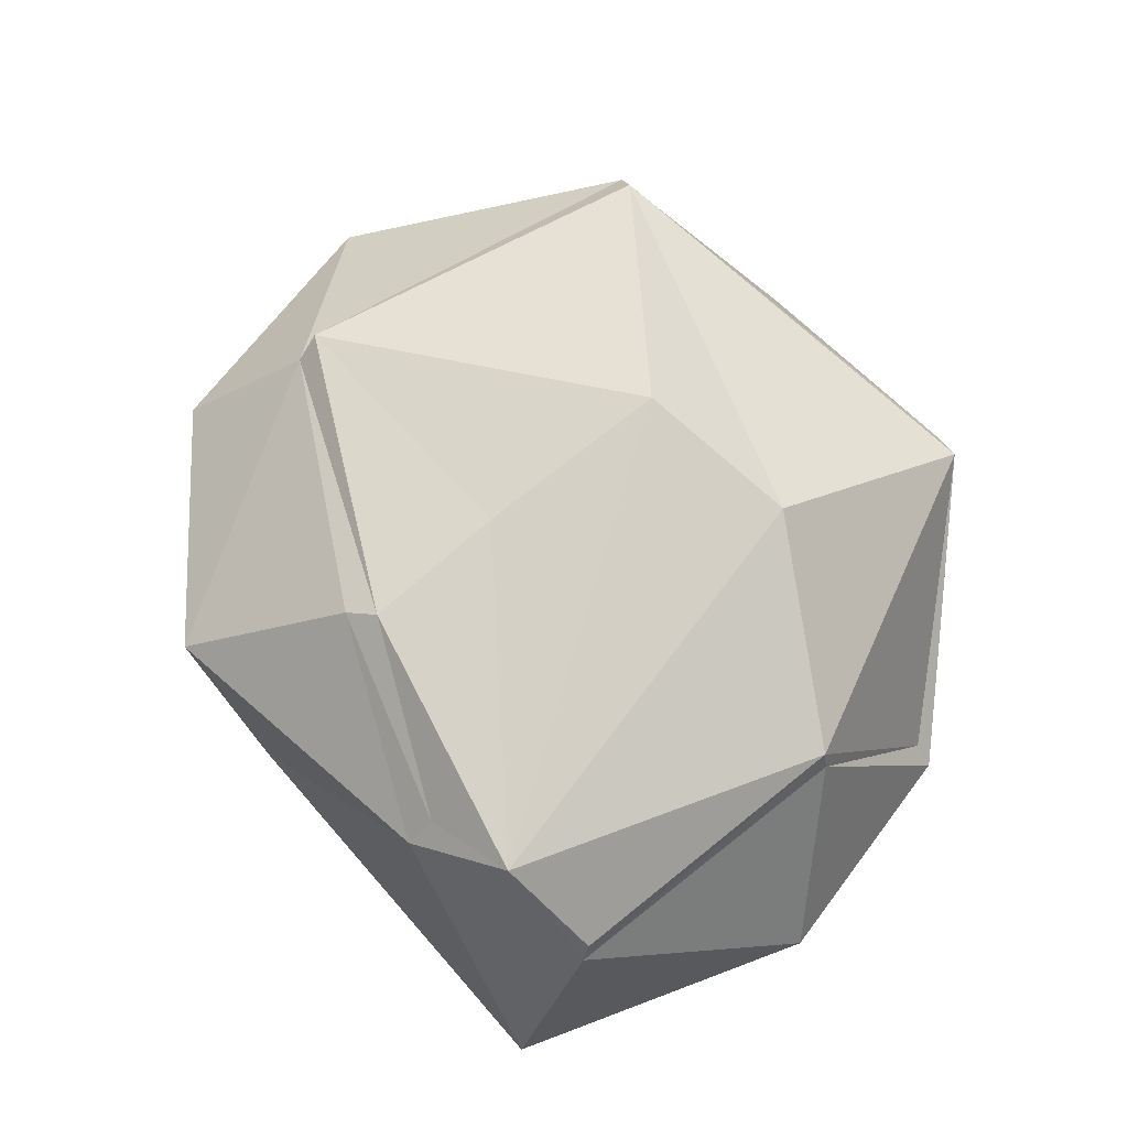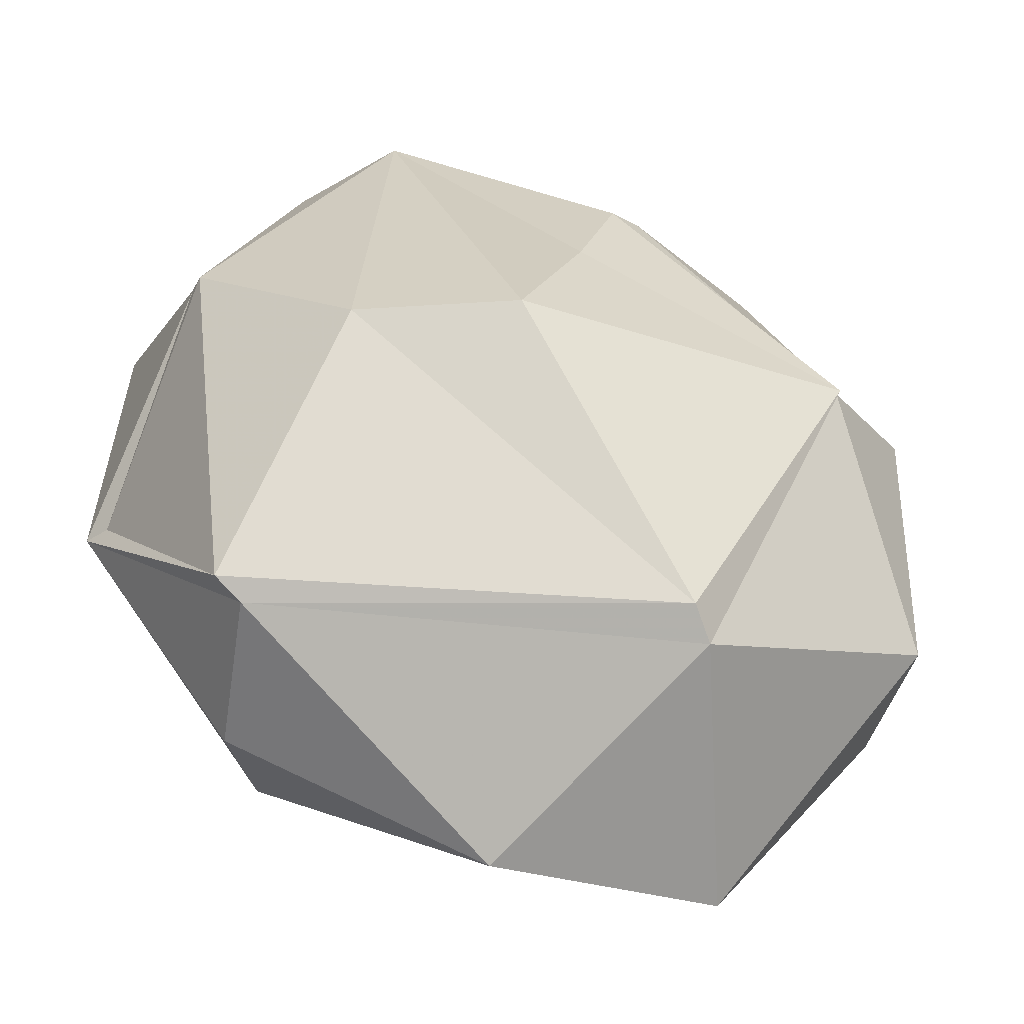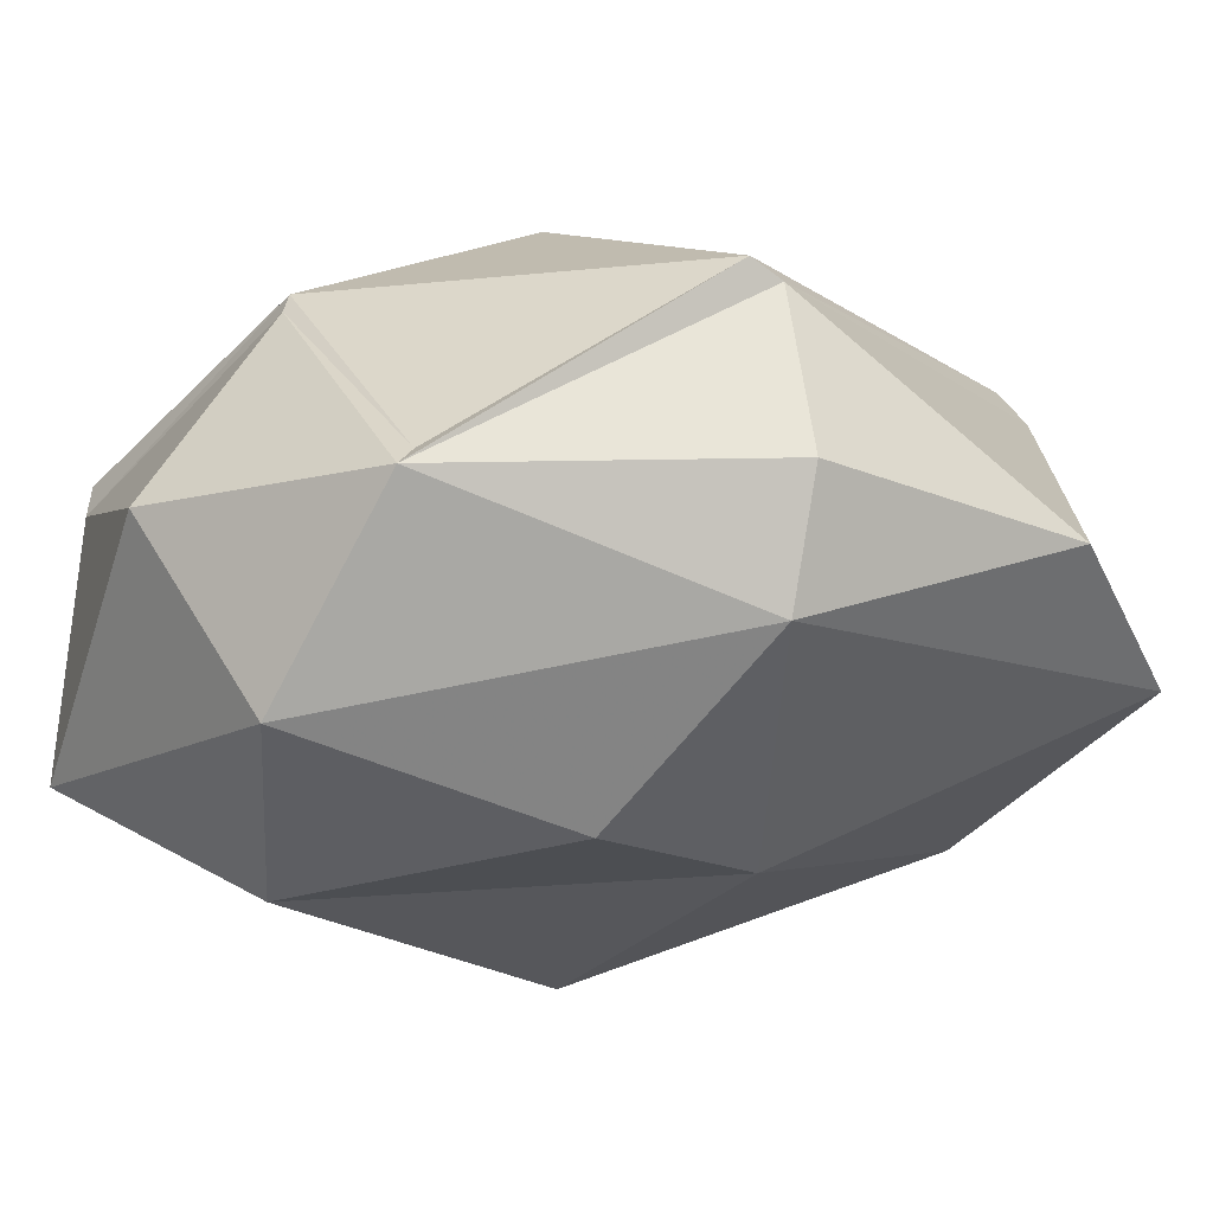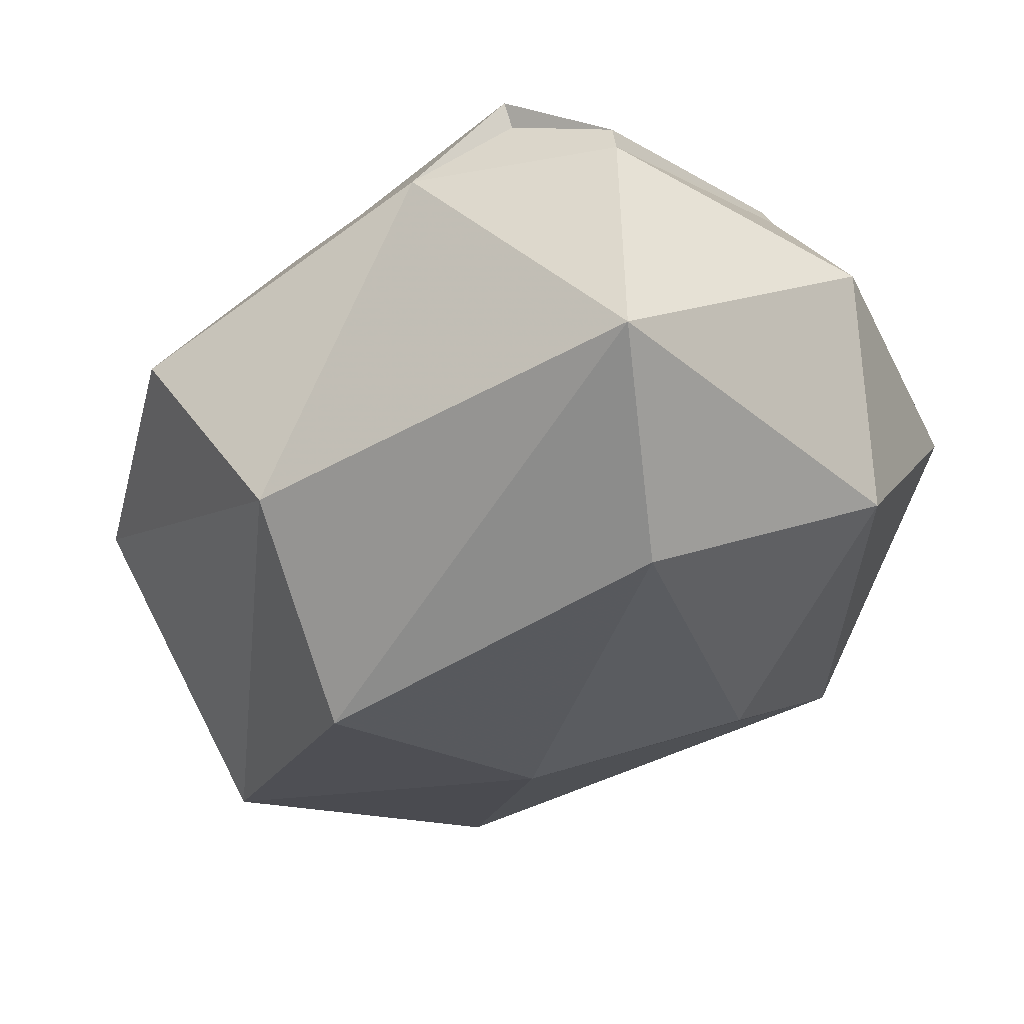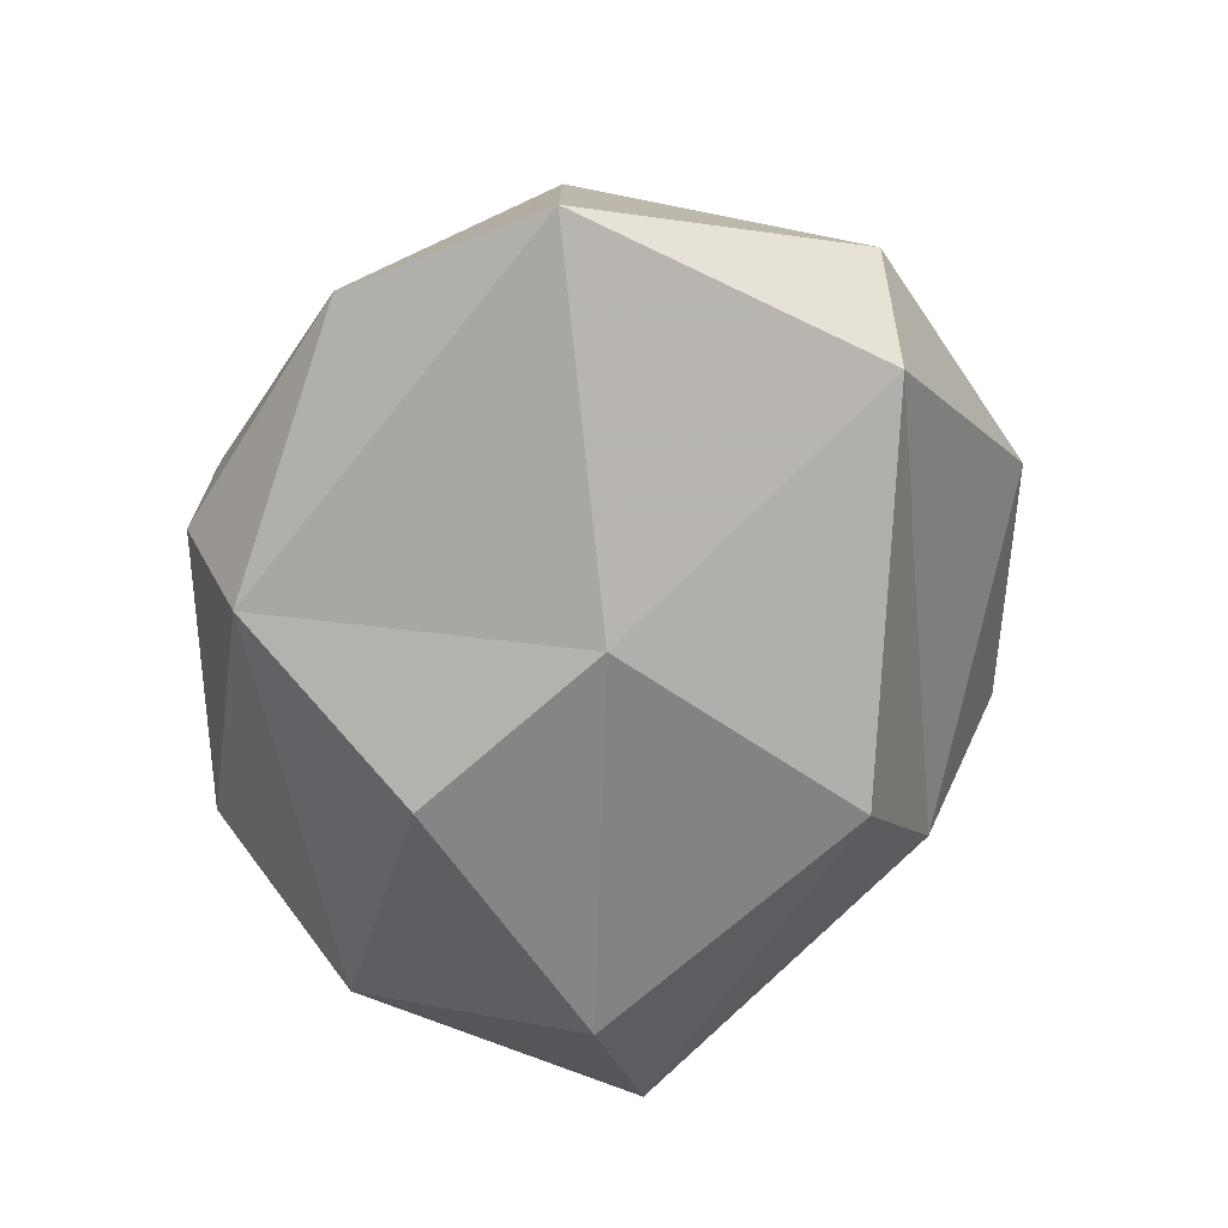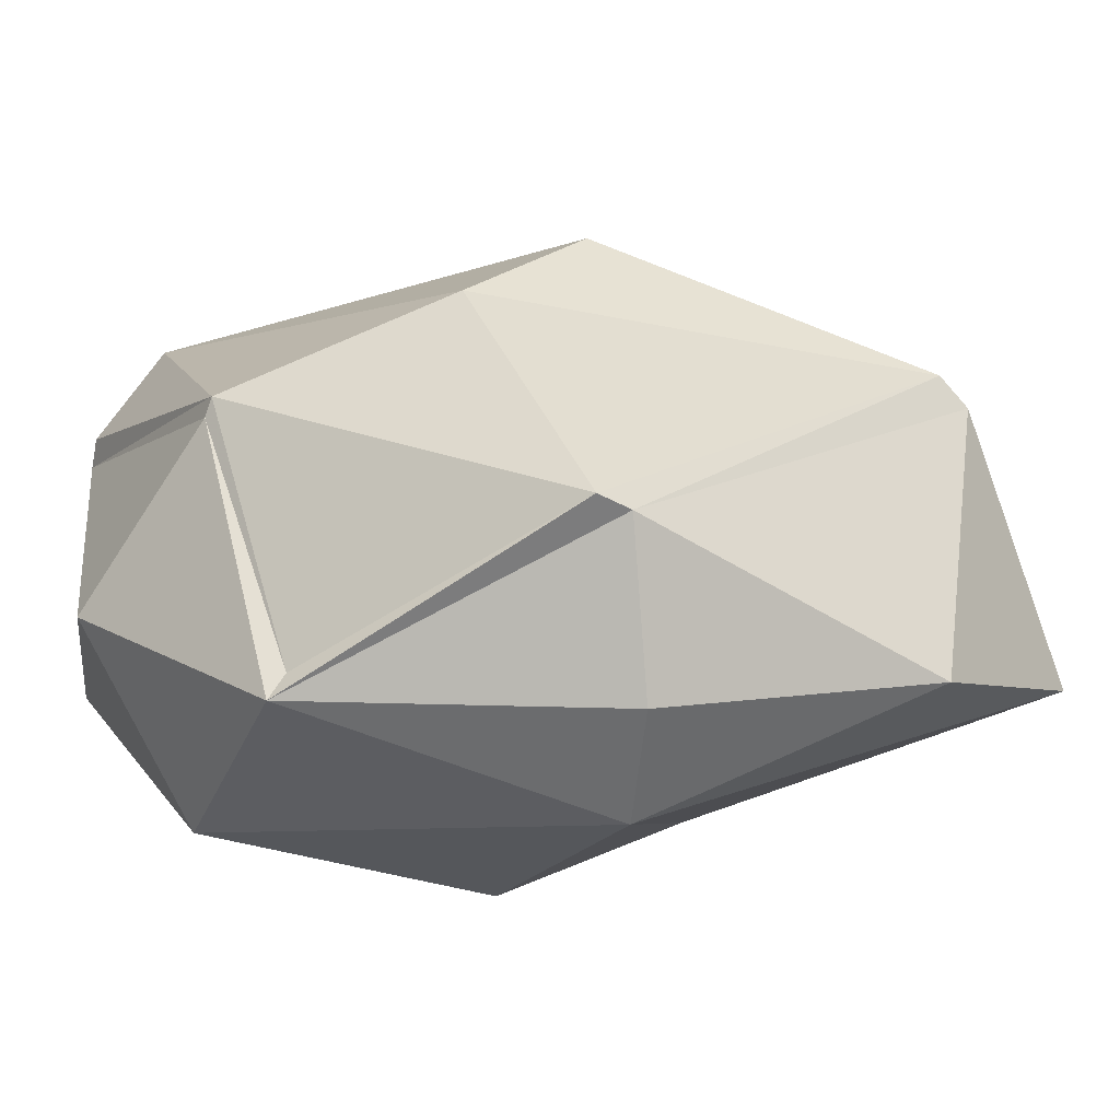
<metadata>
{"format":"obj","ext":"obj","renderer":"f3d","projection":"perspective","resolution":1024,"background":"white","views":[{"elev":-26.7,"azim":165.4,"up":"+Z"},{"elev":45.9,"azim":-31.3,"up":"+Y"},{"elev":-14.7,"azim":-94.5,"up":"+Y"},{"elev":-39.3,"azim":167.8,"up":"+Y"},{"elev":33.5,"azim":-9.8,"up":"+Z"},{"elev":19.1,"azim":-81.8,"up":"+Y"}]}
</metadata>
<code>
v 0.6355 -0.5097 1.065
v -0.006888 -0.4999 -1.286
v 0.7914 -0.5136 -0.4183
v -0.06572 0.48 1.171
v -1.044 0.4811 0.4064
v -0.6143 0.5337 -0.7305
v 0.8759 0.3435 0.4631
v -0.1488 -0.714 0.445
v 0.503 -0.9157 -0.003972
v -0.6542 -0.7259 0.00977
v -1.06 -0.3126 0.4087
v -0.2008 -0.8084 -0.741
v -0.8344 -0.5125 -0.7454
v 1.139 -0.01918 0.461
v 1.113 -0.01358 -0.3217
v -0.1887 -0.2505 1.457
v 0.6922 -0.02788 1.162
v -1.159 0.03128 0.4587
v -0.7334 -0.02863 1.159
v -0.707 0.01467 -1.064
v -1.153 -0.002812 -0.4578
v 0.4916 0.2349 -0.9496
v -0.01065 0.1939 -1.228
v 0.7272 0.4481 -0.3803
v 0.2365 0.3988 -1.055
v -1.098 0.04903 -0.4207
v -0.5953 0.5844 -0.7158
v -0.004337 0.2746 -1.214
v 0.2651 0.4564 -1.087
v 0.8455 0.4112 0.5121
v -0.06435 0.5651 1.094
v -1.076 0.5289 0.3245
v 0.6505 0.5115 -0.4072
v -0.02333 0.8909 0.1591
v 0.3722 0.6624 -0.1557
v -0.4116 0.8351 -0.1047
v 0.448 0.3286 -0.9208
f 1 9 3
f 8 10 12
f 8 12 9
f 1 3 14
f 2 13 20
f 3 2 22
f 1 14 17
f 11 18 21
f 2 20 23
f 3 22 15
f 22 25 29 37
f 6 21 26 27
f 25 23 28 29
f 23 6 27 28
f 5 4 31 32
f 7 24 33 30
f 15 24 7
f 15 22 24
f 21 5 32 26
f 4 7 30 31
f 23 20 6
f 24 22 37 33
f 21 18 5
f 19 4 5
f 19 16 4
f 17 7 4
f 17 14 7
f 22 23 25
f 22 2 23
f 20 21 6
f 20 13 21
f 13 11 21
f 18 19 5
f 18 11 19
f 11 16 19
f 16 17 4
f 16 1 17
f 14 15 7
f 14 3 15
f 9 2 3
f 9 12 2
f 12 13 2
f 12 10 13
f 10 11 13
f 10 8 11
f 8 16 11
f 8 1 16
f 8 9 1
f 31 30 34
f 32 31 36
f 27 32 36
f 30 33 35
f 35 29 34
f 35 33 29
f 29 36 34
f 29 27 36
f 36 31 34
f 34 30 35
f 37 29 33
f 28 27 29
f 26 32 27

</code>
